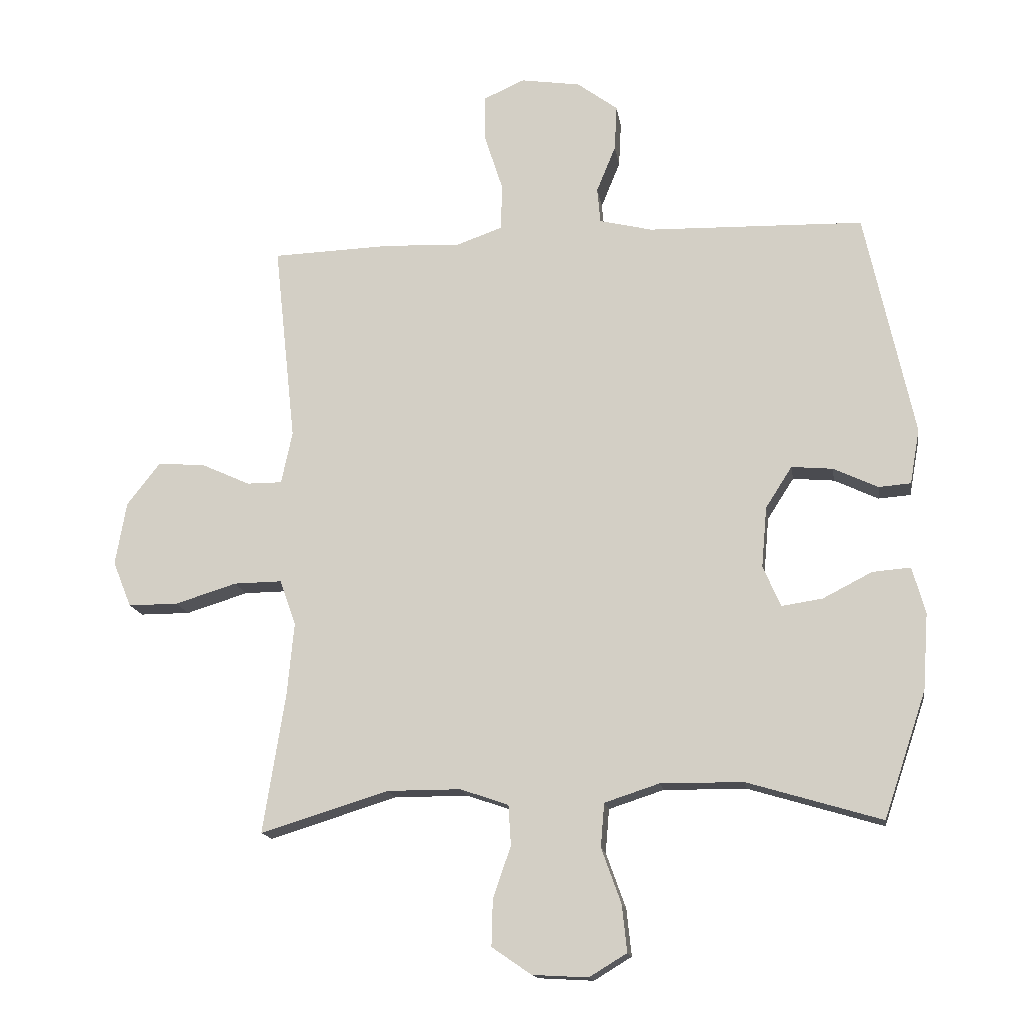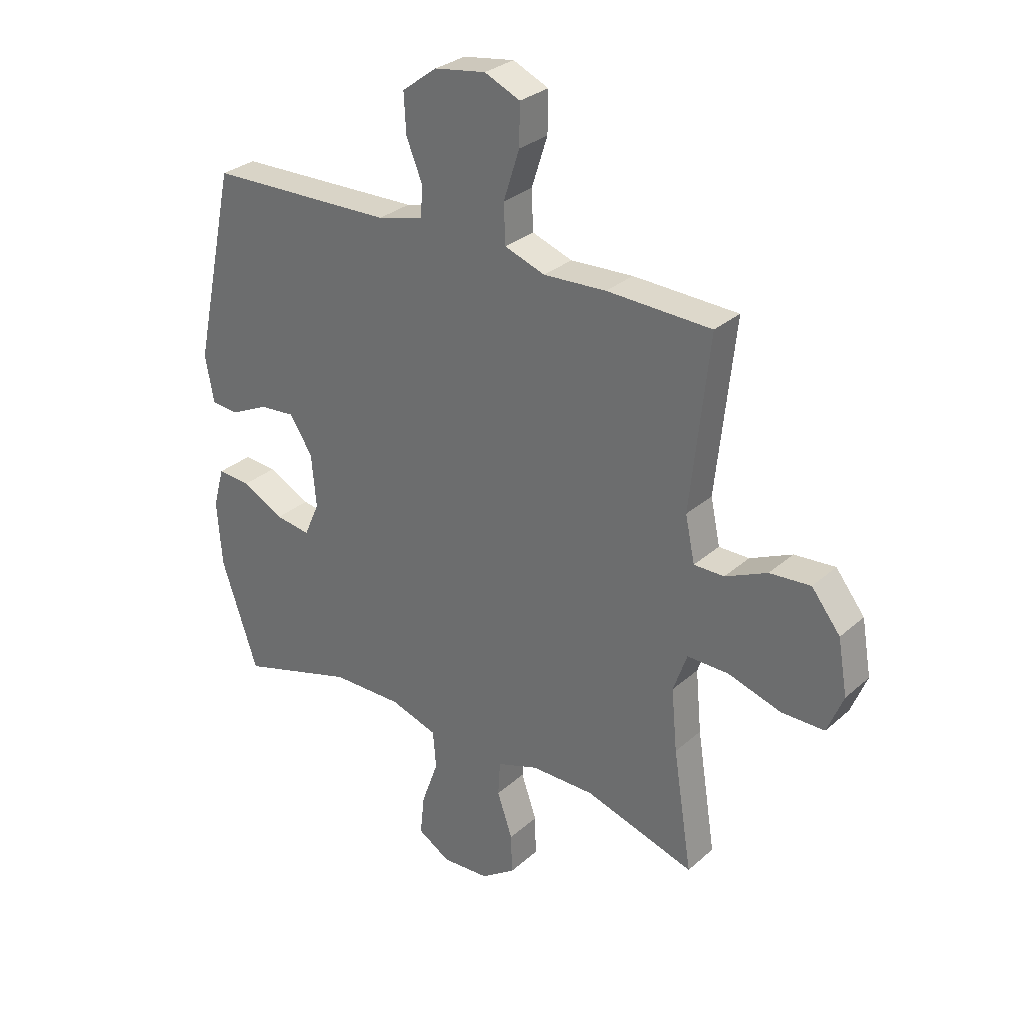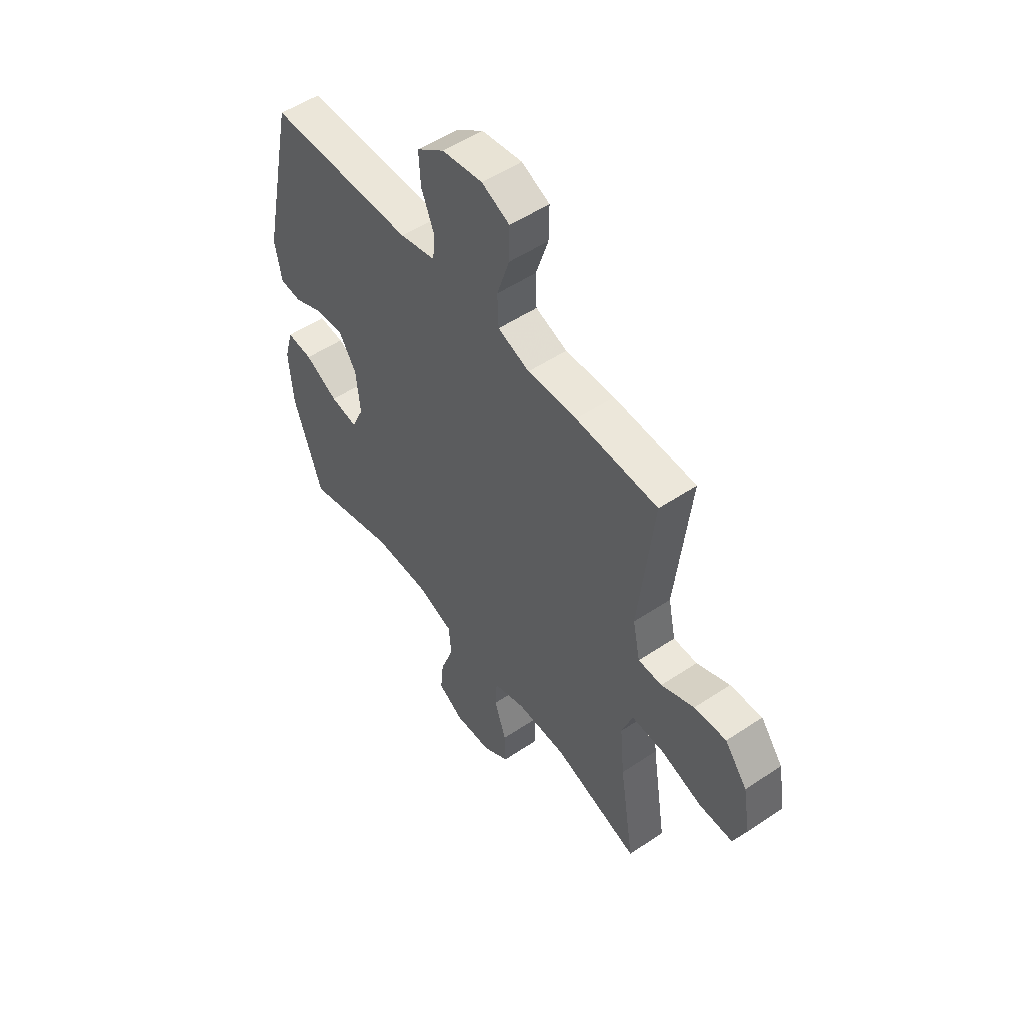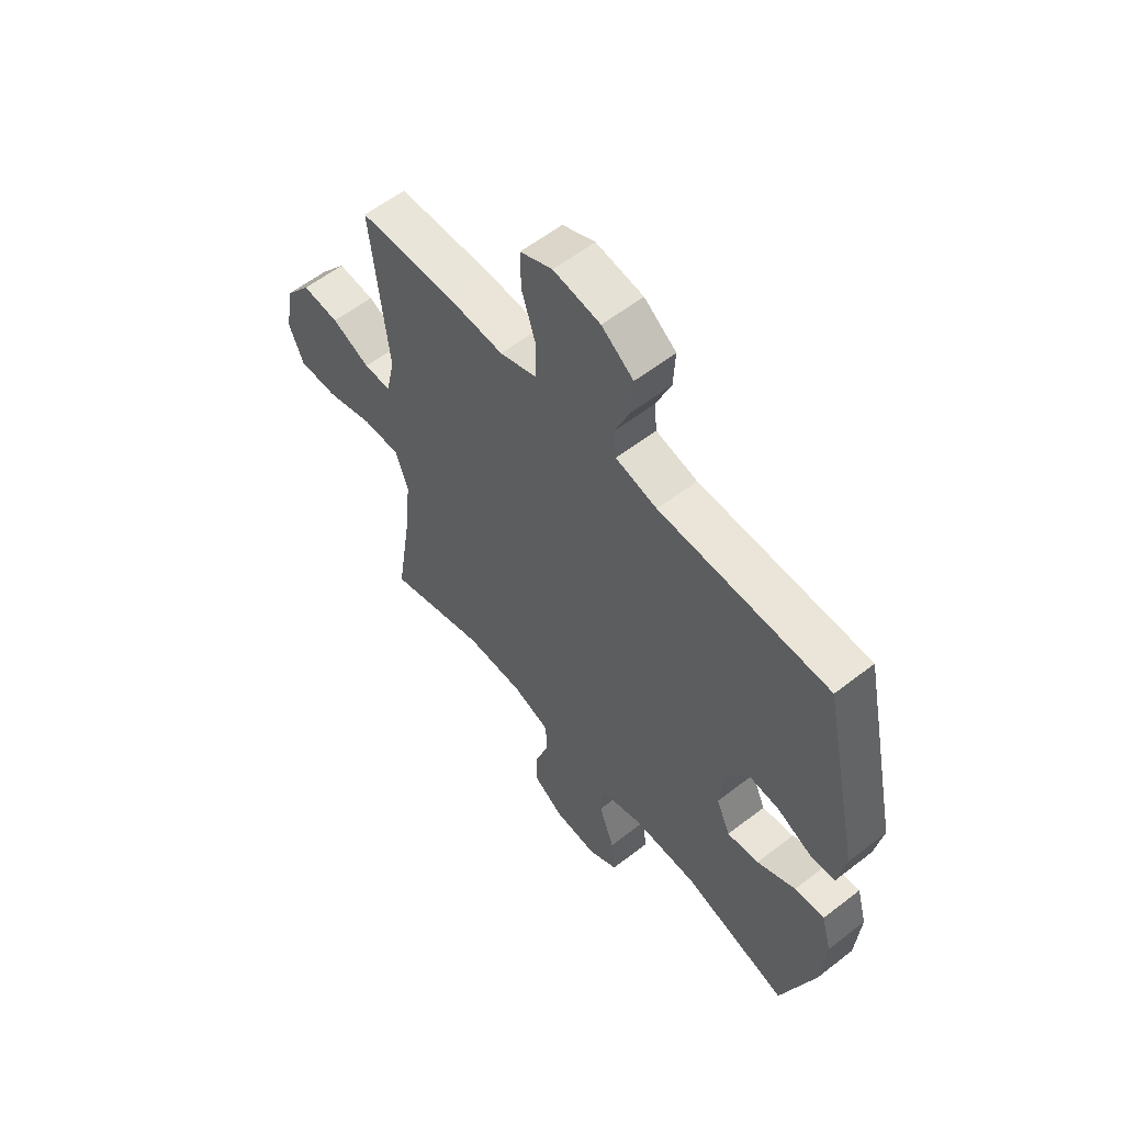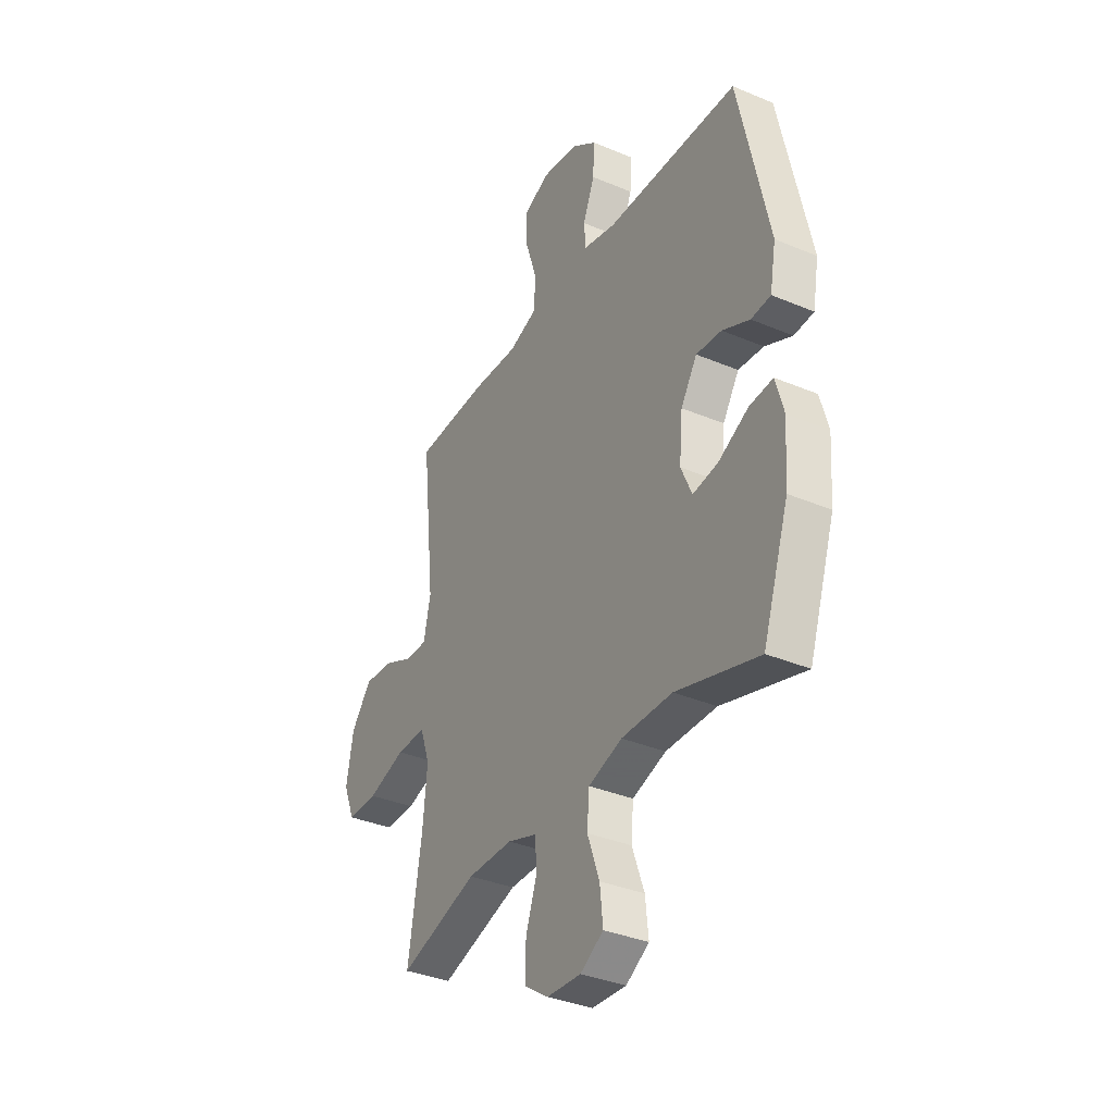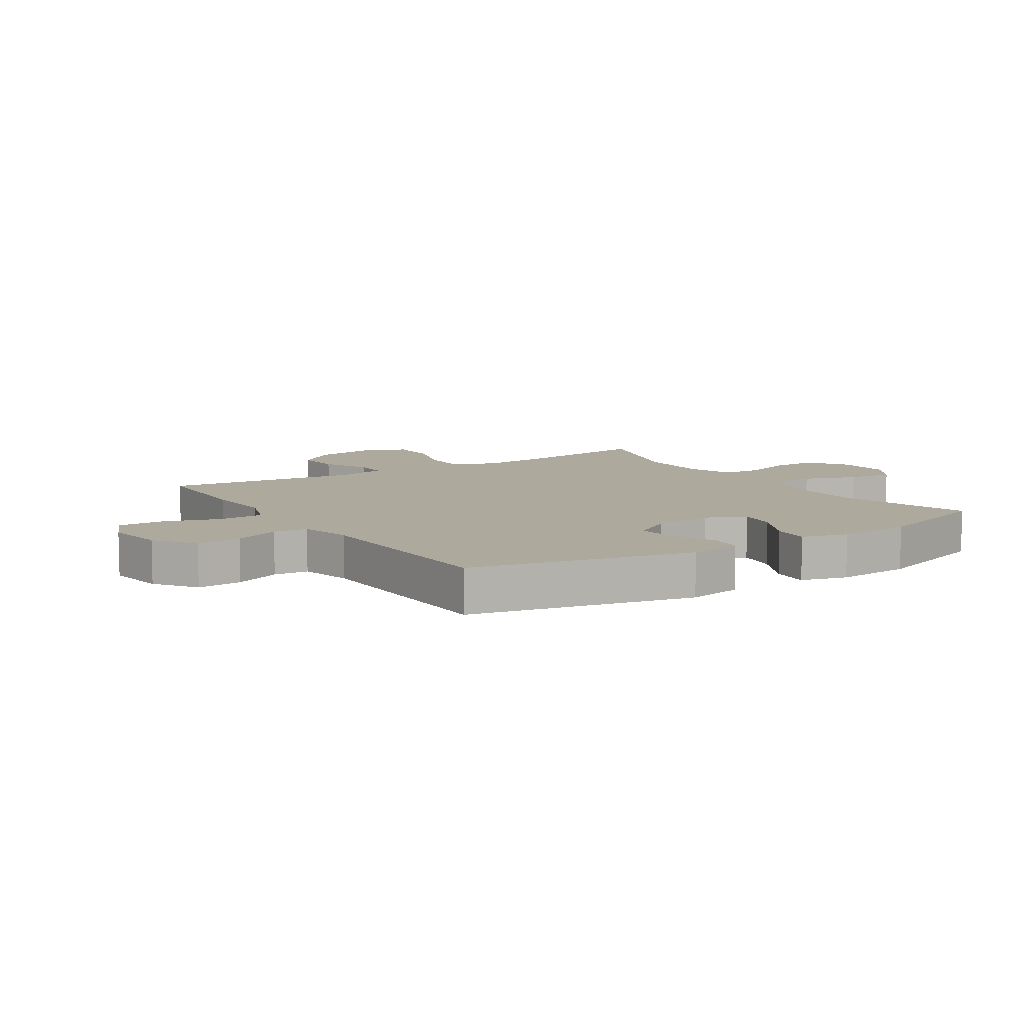
<metadata>
{"format":"obj","ext":"obj","renderer":"f3d","projection":"perspective","resolution":1024,"background":"white","views":[{"elev":-15.4,"azim":8.6,"up":"+Z"},{"elev":29.7,"azim":-141.7,"up":"+Z"},{"elev":52.7,"azim":-125.7,"up":"+Z"},{"elev":58.3,"azim":51.2,"up":"+Z"},{"elev":-35.6,"azim":60.9,"up":"+Z"},{"elev":8.9,"azim":57.2,"up":"+Y"}]}
</metadata>
<code>
v -0.5 0.07 0.5
v -0.303 0.07 0.507
v -0.185 0.07 0.501
v -0.109 0.07 0.528
v -0.106 0.07 0.602
v -0.136 0.07 0.695
v -0.137 0.07 0.771
v -0.07 0.07 0.801
v 0.027 0.07 0.786
v 0.093 0.07 0.737
v 0.089 0.07 0.663
v 0.058 0.07 0.587
v 0.063 0.07 0.53
v 0.149 0.07 0.509
v 0.5 0.07 0.5
v 0.579 0.07 0.133
v 0.563 0.07 0.044
v 0.511 0.07 0.04
v 0.439 0.07 0.074
v 0.372 0.07 0.08
v 0.329 0.07 0.013
v 0.32 0.07 -0.086
v 0.349 0.07 -0.152
v 0.415 0.07 -0.142
v 0.495 0.07 -0.101
v 0.557 0.07 -0.096
v 0.578 0.07 -0.172
v 0.569 0.07 -0.296
v 0.5 0.07 -0.5
v 0.282 0.07 -0.435
v 0.148 0.07 -0.434
v 0.059 0.07 -0.463
v 0.053 0.07 -0.534
v 0.085 0.07 -0.623
v 0.093 0.07 -0.699
v 0.032 0.07 -0.736
v -0.058 0.07 -0.731
v -0.122 0.07 -0.687
v -0.12 0.07 -0.612
v -0.091 0.07 -0.528
v -0.095 0.07 -0.463
v -0.173 0.07 -0.436
v -0.293 0.07 -0.436
v -0.5 0.07 -0.5
v -0.464 0.07 -0.272
v -0.453 0.07 -0.155
v -0.479 0.07 -0.081
v -0.557 0.07 -0.082
v -0.657 0.07 -0.113
v -0.738 0.07 -0.113
v -0.768 0.07 -0.039
v -0.75 0.07 0.064
v -0.696 0.07 0.133
v -0.619 0.07 0.127
v -0.54 0.07 0.091
v -0.483 0.07 0.091
v -0.465 0.07 0.176
v -0.5 0 0.5
v -0.303 0 0.507
v -0.185 0 0.501
v -0.109 0 0.528
v -0.106 0 0.602
v -0.136 0 0.695
v -0.137 0 0.771
v -0.07 0 0.801
v 0.027 0 0.786
v 0.093 0 0.737
v 0.089 0 0.663
v 0.058 0 0.587
v 0.063 0 0.53
v 0.149 0 0.509
v 0.5 0 0.5
v 0.579 0 0.133
v 0.563 0 0.044
v 0.511 0 0.04
v 0.439 0 0.074
v 0.372 0 0.08
v 0.329 0 0.013
v 0.32 0 -0.086
v 0.349 0 -0.152
v 0.415 0 -0.142
v 0.495 0 -0.101
v 0.557 0 -0.096
v 0.578 0 -0.172
v 0.569 0 -0.296
v 0.5 0 -0.5
v 0.282 0 -0.435
v 0.148 0 -0.434
v 0.059 0 -0.463
v 0.053 0 -0.534
v 0.085 0 -0.623
v 0.093 0 -0.699
v 0.032 0 -0.736
v -0.058 0 -0.731
v -0.122 0 -0.687
v -0.12 0 -0.612
v -0.091 0 -0.528
v -0.095 0 -0.463
v -0.173 0 -0.436
v -0.293 0 -0.436
v -0.5 0 -0.5
v -0.464 0 -0.272
v -0.453 0 -0.155
v -0.479 0 -0.081
v -0.557 0 -0.082
v -0.657 0 -0.113
v -0.738 0 -0.113
v -0.768 0 -0.039
v -0.75 0 0.064
v -0.696 0 0.133
v -0.619 0 0.127
v -0.54 0 0.091
v -0.483 0 0.091
v -0.465 0 0.176
f 53 54 55
f 52 53 55
f 51 52 55
f 50 51 55
f 49 50 55
f 48 49 55
f 47 48 55 56
f 46 47 56 57
f 43 44 45
f 42 43 45 46
f 41 42 46 57
f 38 39 40
f 37 38 40
f 36 37 40
f 35 36 40
f 34 35 40
f 33 34 40
f 32 33 40 41
f 1 2 3
f 57 1 3
f 41 57 3
f 32 41 3
f 31 32 3
f 28 29 30
f 27 28 30
f 26 27 30
f 25 26 30
f 24 25 30
f 23 24 30 31
f 17 18 19
f 16 17 19
f 15 16 19
f 14 15 19
f 13 14 19 20
f 10 11 12
f 9 10 12
f 8 9 12
f 7 8 12
f 6 7 12
f 5 6 12
f 4 5 12 13
f 31 3 4
f 23 31 4
f 22 23 4
f 4 13 20 21
f 4 21 22
f 112 111 110
f 112 110 109
f 112 109 108
f 112 108 107
f 112 107 106
f 112 106 105
f 113 112 105 104
f 114 113 104 103
f 102 101 100
f 103 102 100 99
f 114 103 99 98
f 97 96 95
f 97 95 94
f 97 94 93
f 97 93 92
f 97 92 91
f 97 91 90
f 98 97 90 89
f 60 59 58
f 60 58 114
f 60 114 98
f 60 98 89
f 60 89 88
f 87 86 85
f 87 85 84
f 87 84 83
f 87 83 82
f 87 82 81
f 88 87 81 80
f 76 75 74
f 76 74 73
f 76 73 72
f 76 72 71
f 77 76 71 70
f 69 68 67
f 69 67 66
f 69 66 65
f 69 65 64
f 69 64 63
f 69 63 62
f 70 69 62 61
f 61 60 88
f 61 88 80
f 61 80 79
f 78 77 70 61
f 79 78 61
f 1 58 59 2
f 2 59 60 3
f 3 60 61 4
f 4 61 62 5
f 5 62 63 6
f 6 63 64 7
f 7 64 65 8
f 8 65 66 9
f 9 66 67 10
f 10 67 68 11
f 11 68 69 12
f 12 69 70 13
f 13 70 71 14
f 14 71 72 15
f 15 72 73 16
f 16 73 74 17
f 17 74 75 18
f 18 75 76 19
f 19 76 77 20
f 20 77 78 21
f 21 78 79 22
f 22 79 80 23
f 23 80 81 24
f 24 81 82 25
f 25 82 83 26
f 26 83 84 27
f 27 84 85 28
f 28 85 86 29
f 29 86 87 30
f 30 87 88 31
f 31 88 89 32
f 32 89 90 33
f 33 90 91 34
f 34 91 92 35
f 35 92 93 36
f 36 93 94 37
f 37 94 95 38
f 38 95 96 39
f 39 96 97 40
f 40 97 98 41
f 41 98 99 42
f 42 99 100 43
f 43 100 101 44
f 44 101 102 45
f 45 102 103 46
f 46 103 104 47
f 47 104 105 48
f 48 105 106 49
f 49 106 107 50
f 50 107 108 51
f 51 108 109 52
f 52 109 110 53
f 53 110 111 54
f 54 111 112 55
f 55 112 113 56
f 56 113 114 57
f 57 114 58 1

</code>
